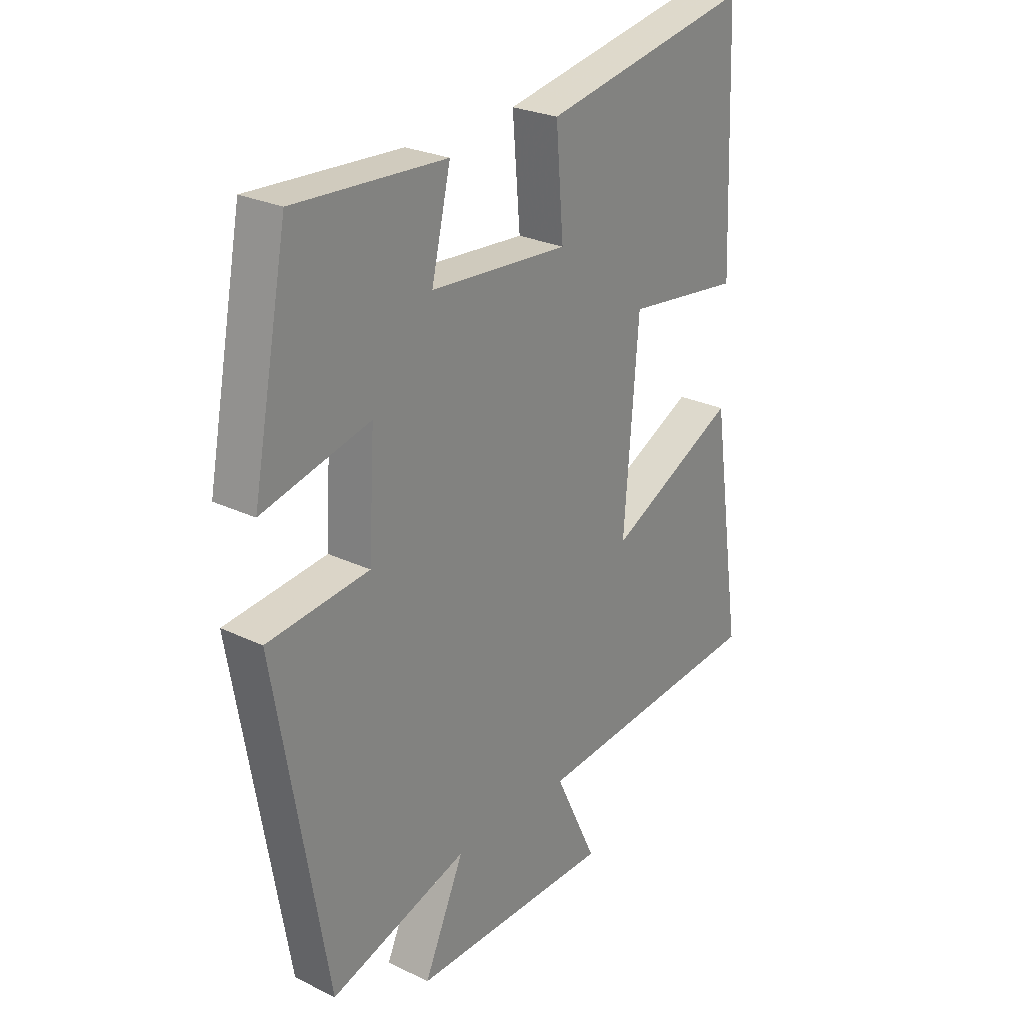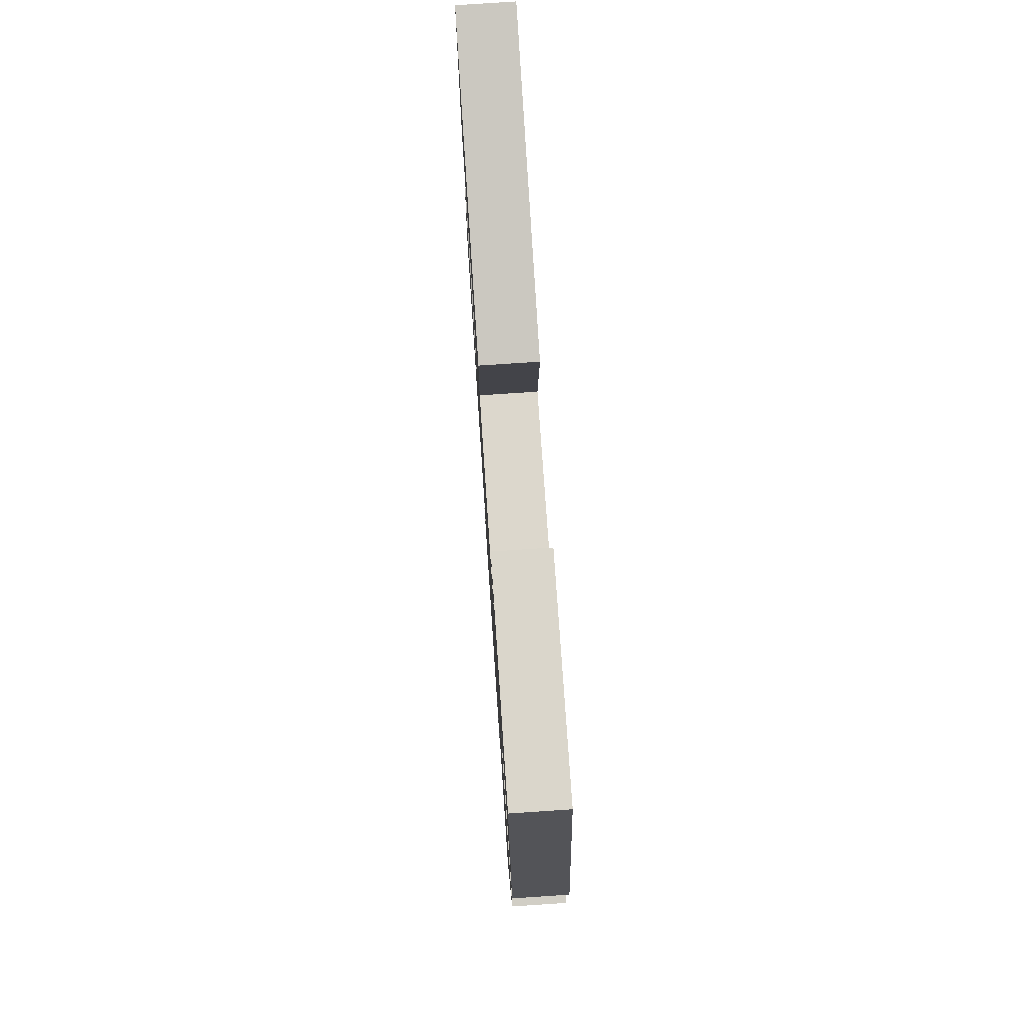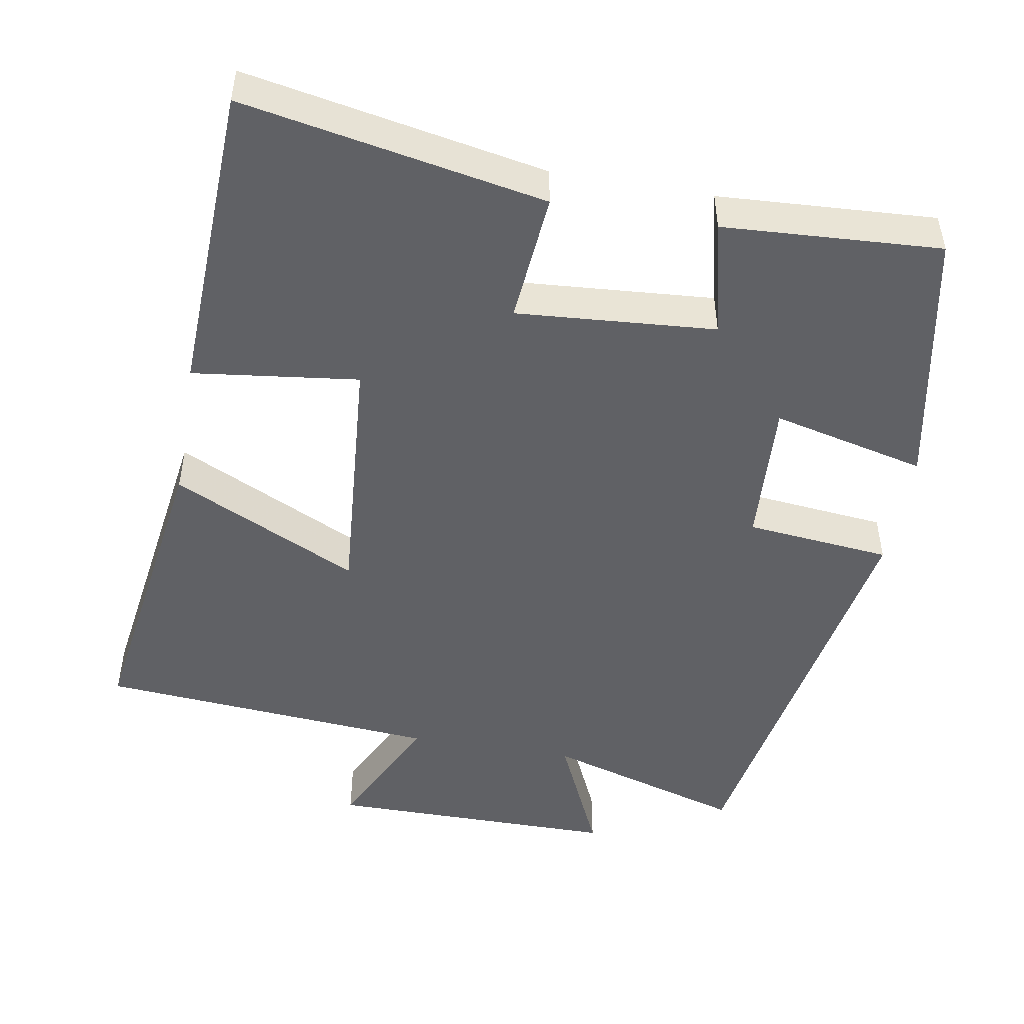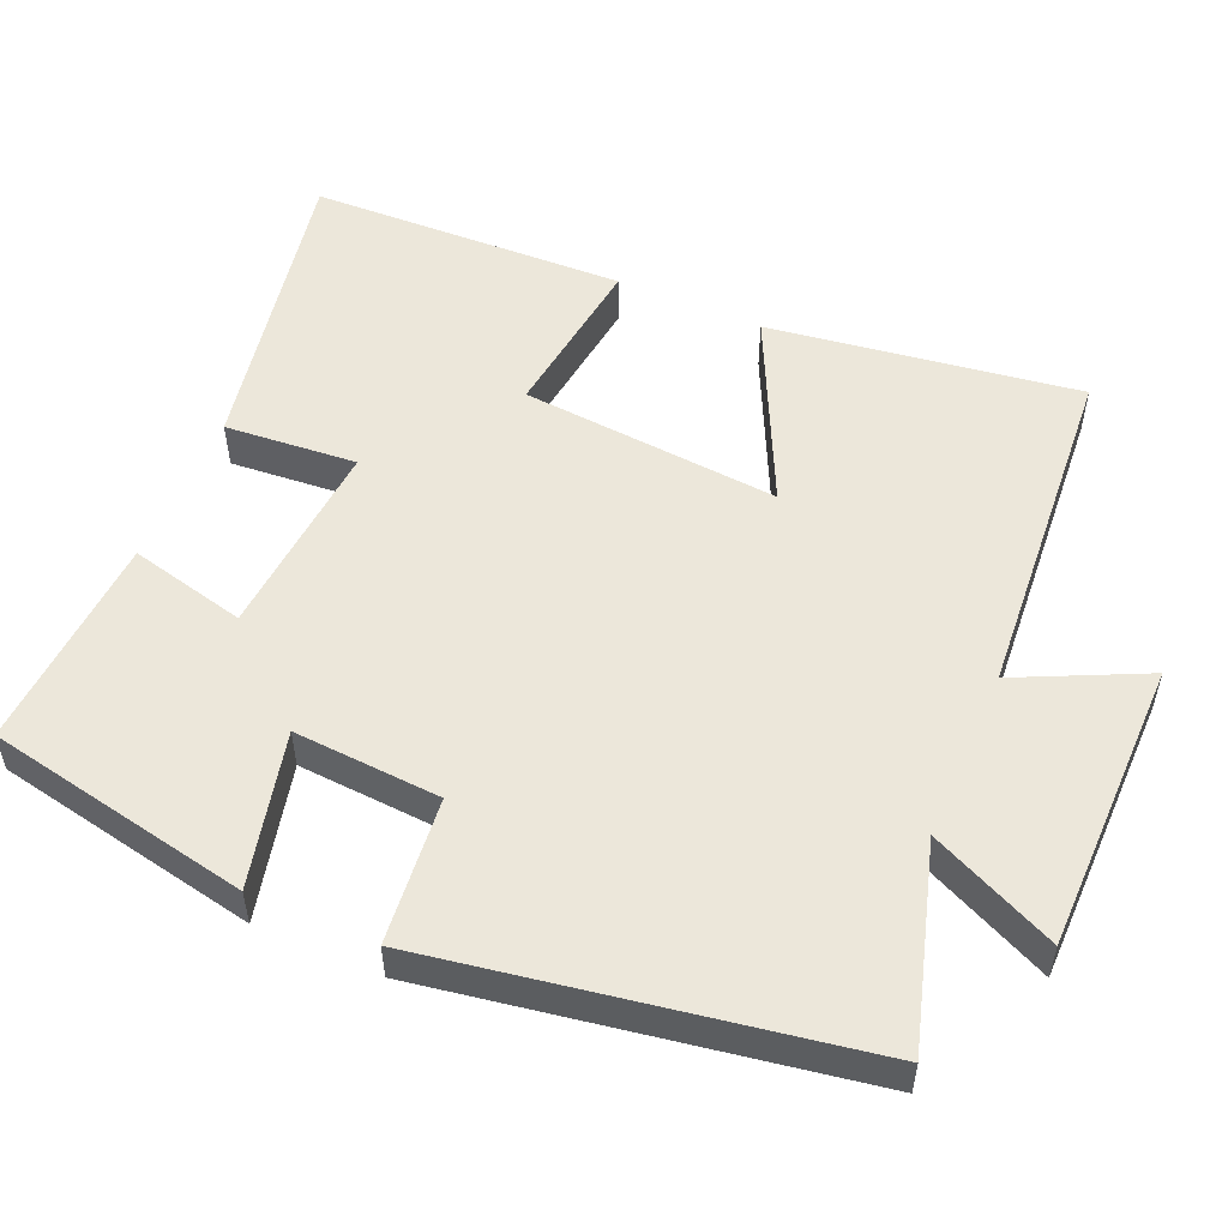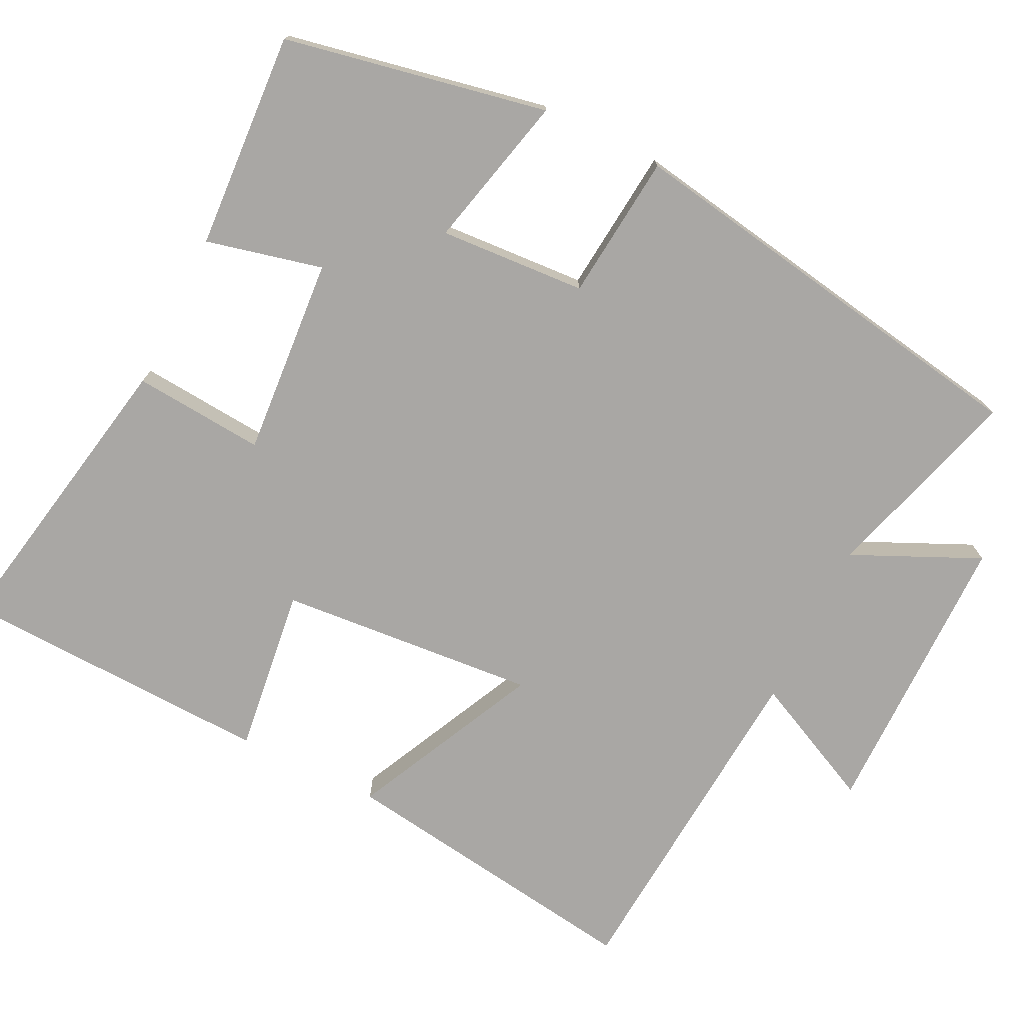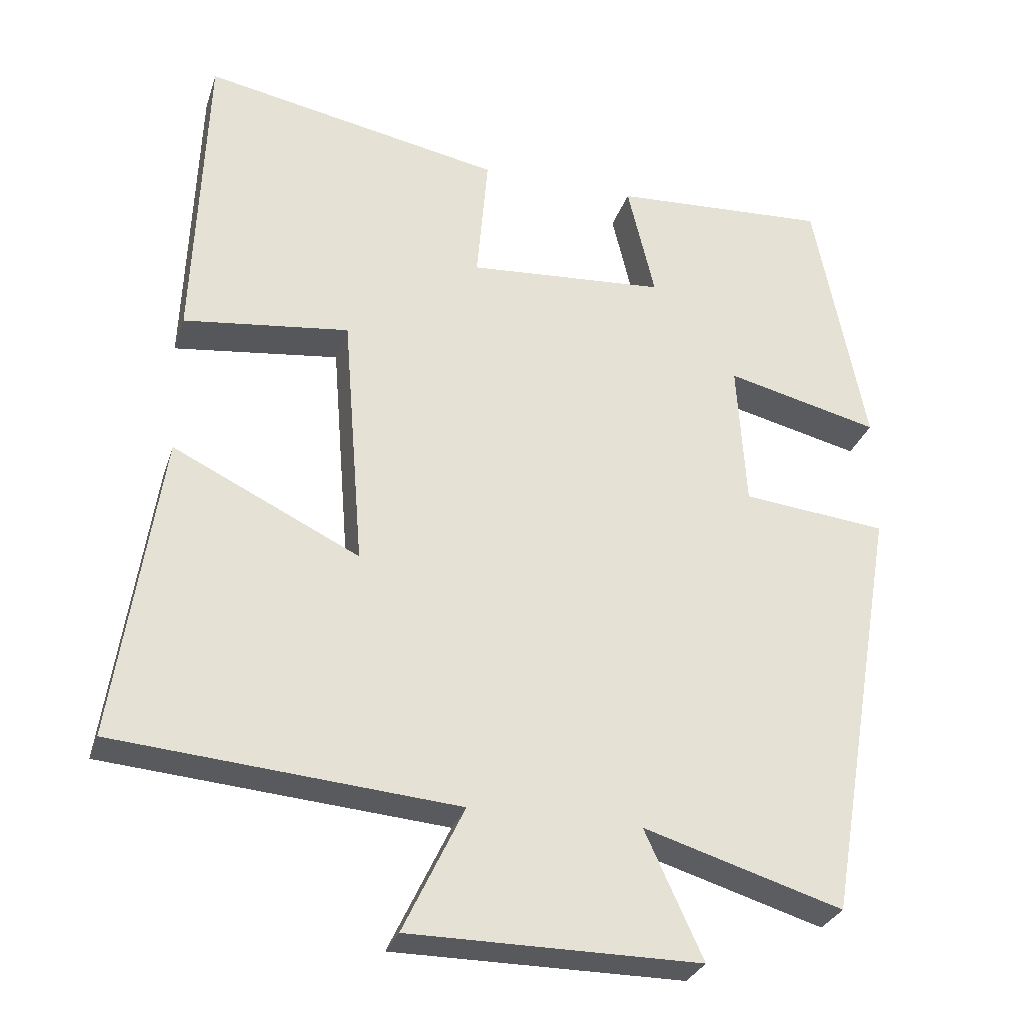
<metadata>
{"format":"obj","ext":"obj","renderer":"f3d","projection":"perspective","resolution":1024,"background":"white","views":[{"elev":26.0,"azim":127.3,"up":"+Z"},{"elev":77.1,"azim":86.2,"up":"+Z"},{"elev":-48.7,"azim":-9.9,"up":"+Y"},{"elev":53.3,"azim":113.6,"up":"+Y"},{"elev":-74.7,"azim":63.9,"up":"+Y"},{"elev":-29.7,"azim":-16.7,"up":"+Z"}]}
</metadata>
<code>
v -0.561 0.07 -0.463
v -0.5 0.07 -0.046
v -0.248 0.07 -0.168
v -0.276 0.07 0.18
v -0.5 0.07 0.152
v -0.484 0.07 0.577
v -0.078 0.07 0.5
v -0.093 0.07 0.323
v 0.175 0.07 0.343
v 0.138 0.07 0.5
v 0.431 0.07 0.517
v 0.5 0.07 0.162
v 0.292 0.07 0.212
v 0.304 0.07 0.014
v 0.5 0.07 -0.006
v 0.401 0.07 -0.581
v 0.132 0.07 -0.5
v 0.21 0.07 -0.671
v -0.182 0.07 -0.671
v -0.1 0.07 -0.5
v -0.561 0 -0.463
v -0.5 0 -0.046
v -0.248 0 -0.168
v -0.276 0 0.18
v -0.5 0 0.152
v -0.484 0 0.577
v -0.078 0 0.5
v -0.093 0 0.323
v 0.175 0 0.343
v 0.138 0 0.5
v 0.431 0 0.517
v 0.5 0 0.162
v 0.292 0 0.212
v 0.304 0 0.014
v 0.5 0 -0.006
v 0.401 0 -0.581
v 0.132 0 -0.5
v 0.21 0 -0.671
v -0.182 0 -0.671
v -0.1 0 -0.5
f 17 18 19 20
f 17 20 1 2
f 14 15 16 17
f 13 14 17
f 10 11 12 13
f 9 10 13
f 8 9 13 17
f 5 6 7 8
f 4 5 8
f 3 4 8 17
f 2 3 17
f 40 39 38 37
f 22 21 40 37
f 37 36 35 34
f 37 34 33
f 33 32 31 30
f 33 30 29
f 37 33 29 28
f 28 27 26 25
f 28 25 24
f 37 28 24 23
f 37 23 22
f 1 21 22 2
f 2 22 23 3
f 3 23 24 4
f 4 24 25 5
f 5 25 26 6
f 6 26 27 7
f 7 27 28 8
f 8 28 29 9
f 9 29 30 10
f 10 30 31 11
f 11 31 32 12
f 12 32 33 13
f 13 33 34 14
f 14 34 35 15
f 15 35 36 16
f 16 36 37 17
f 17 37 38 18
f 18 38 39 19
f 19 39 40 20
f 20 40 21 1

</code>
